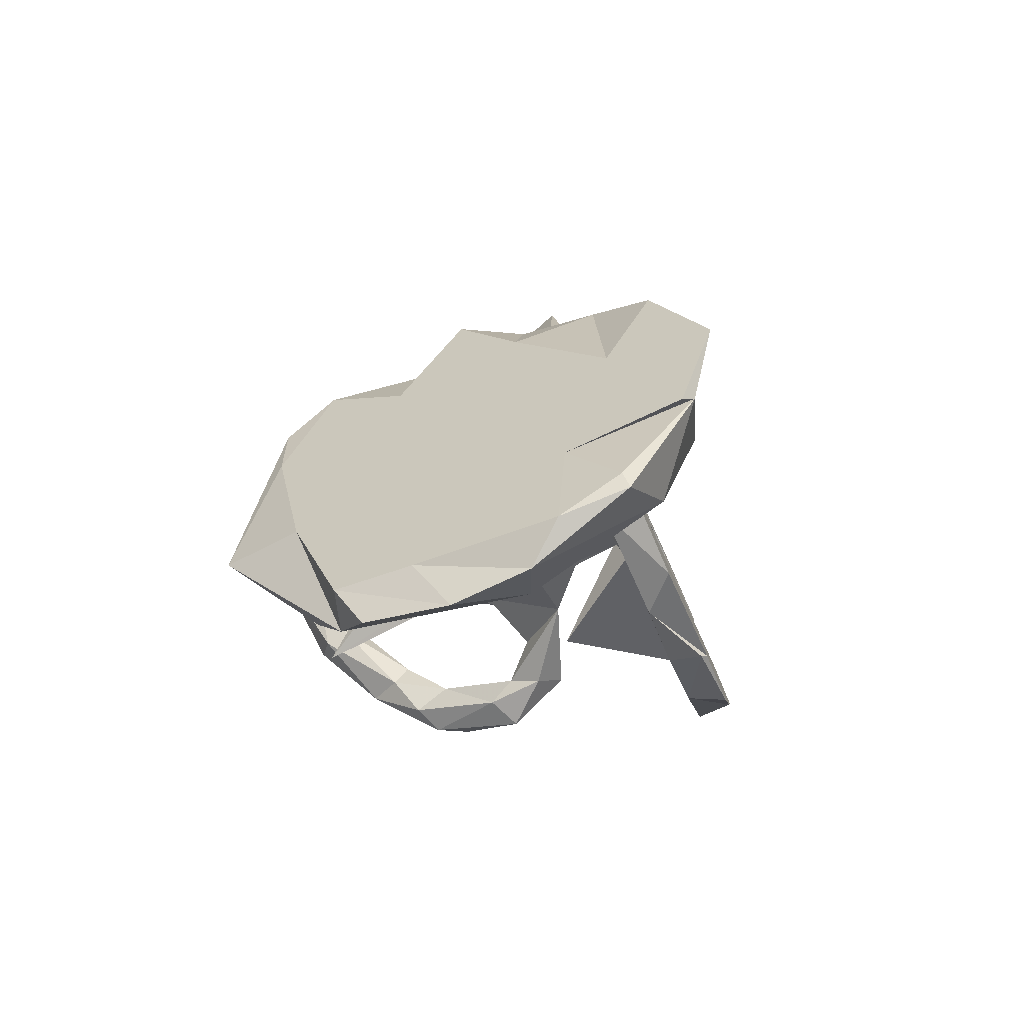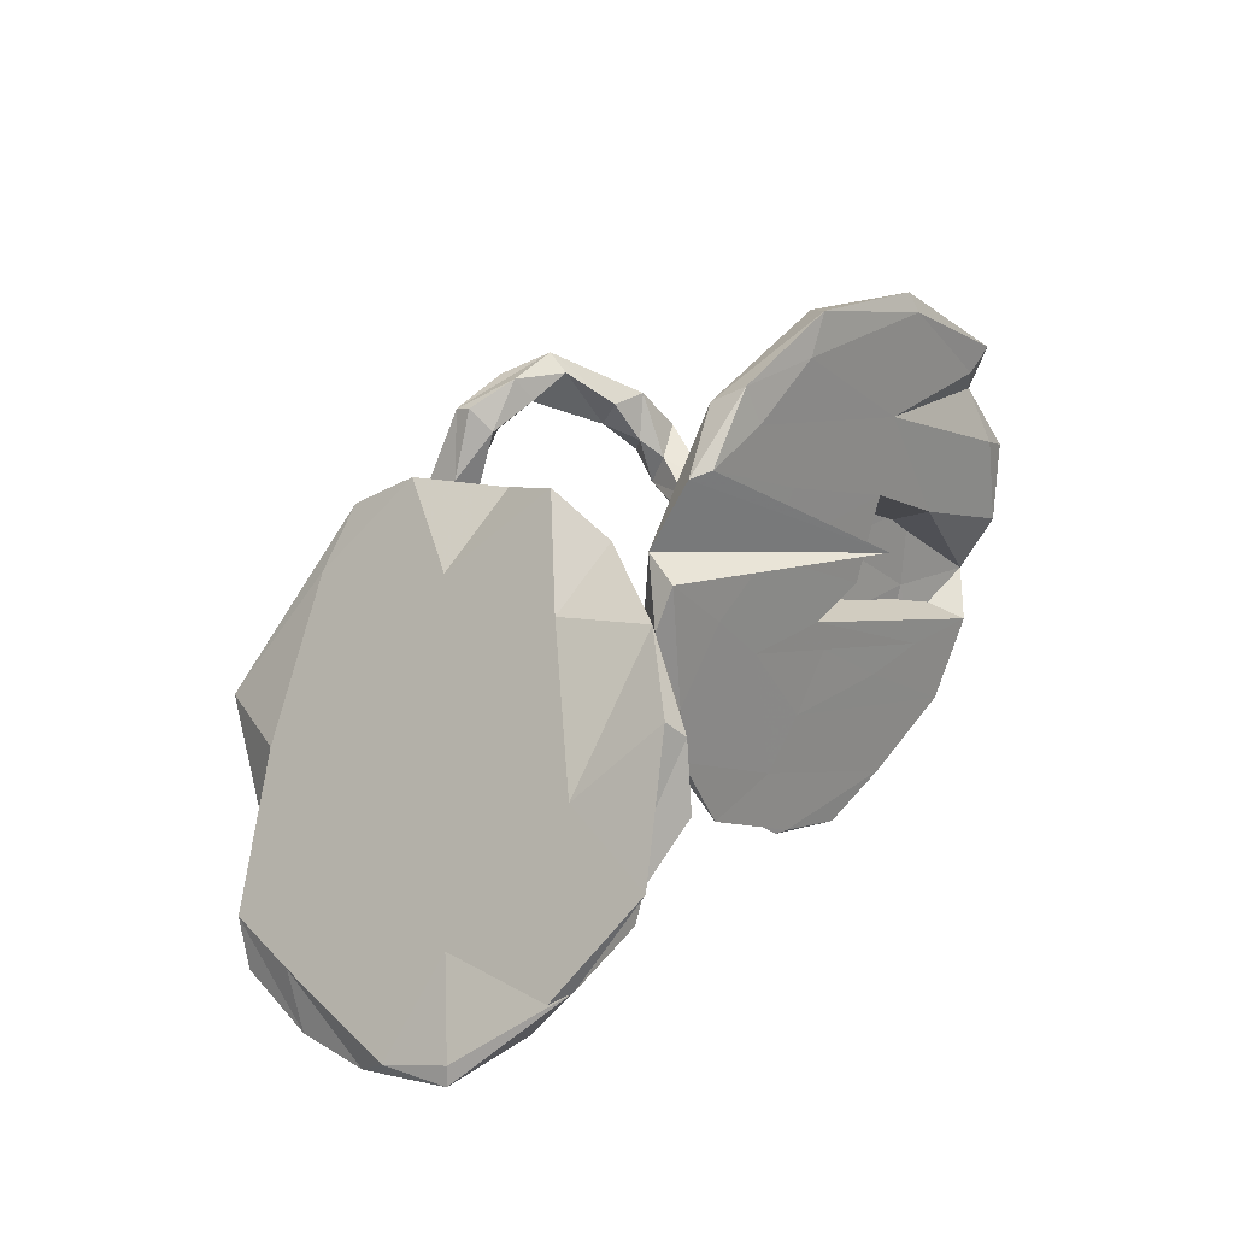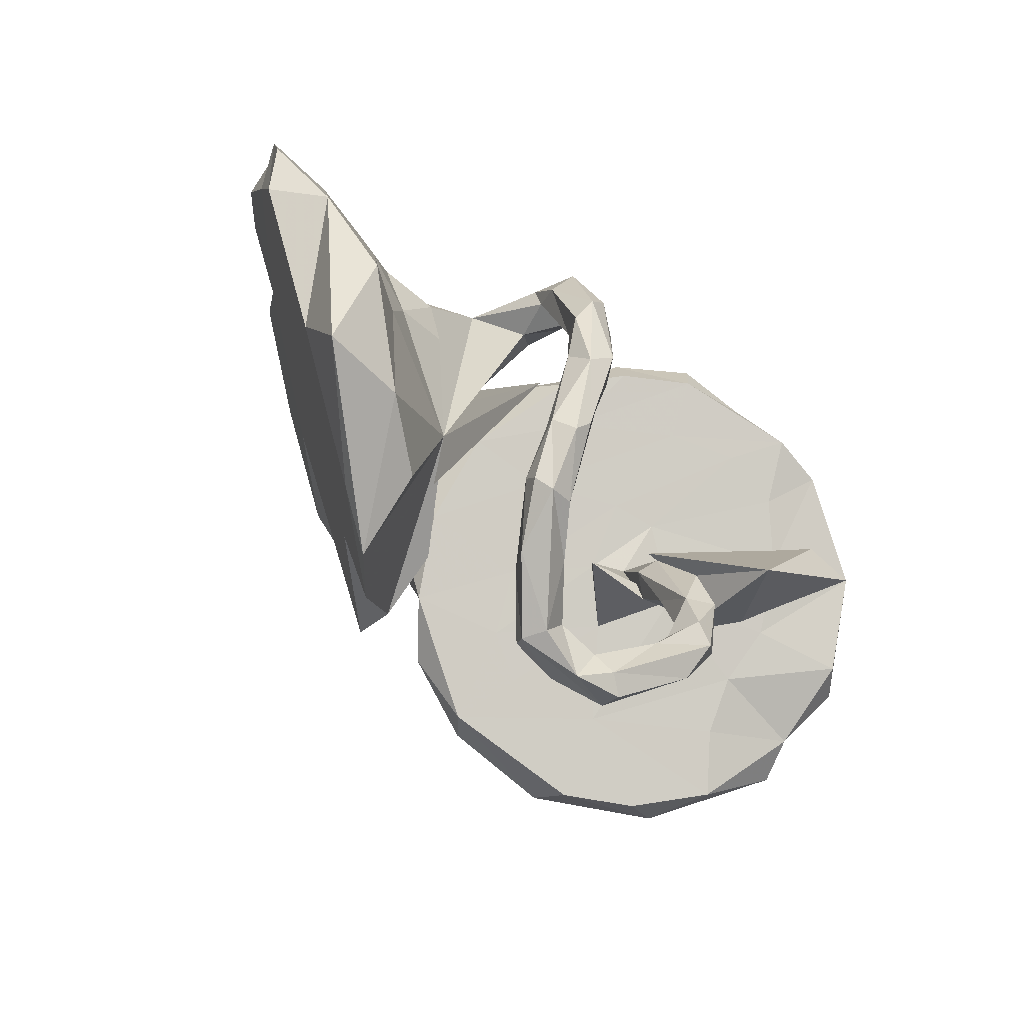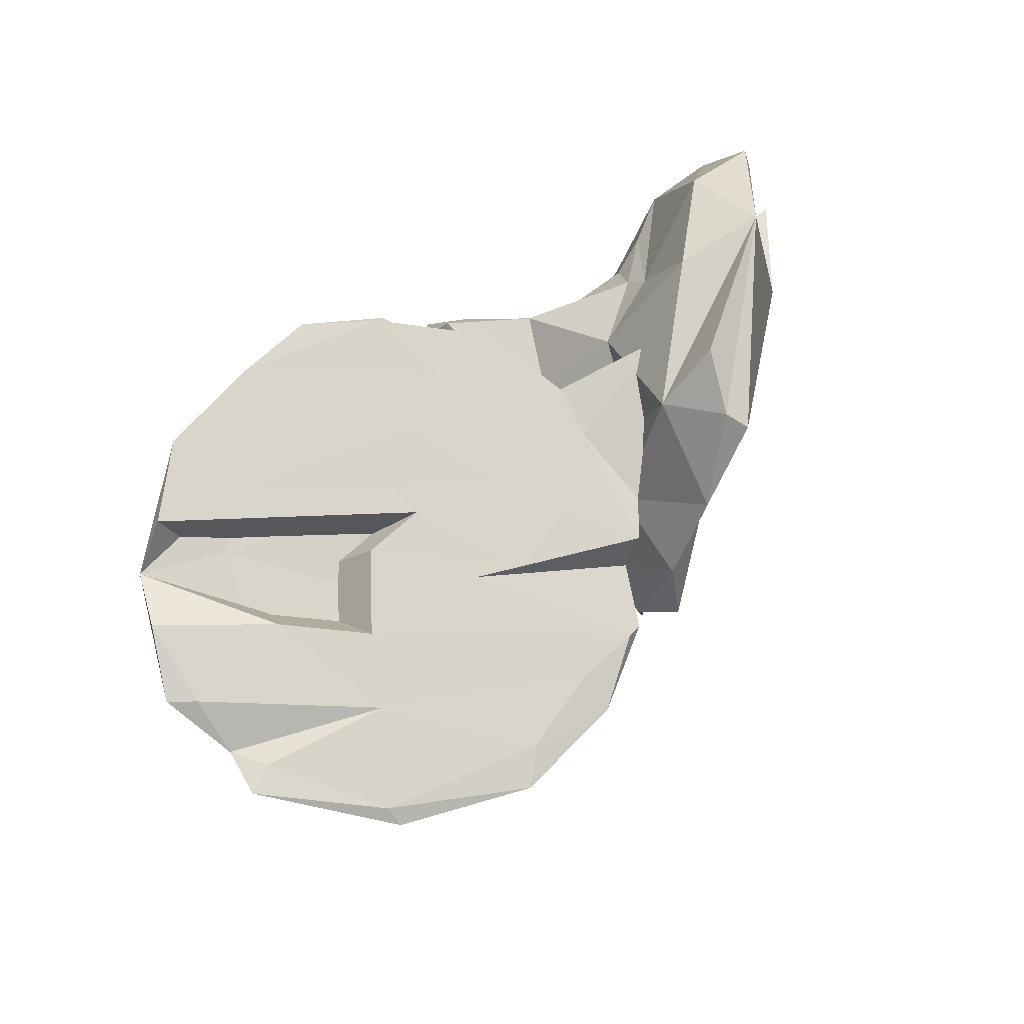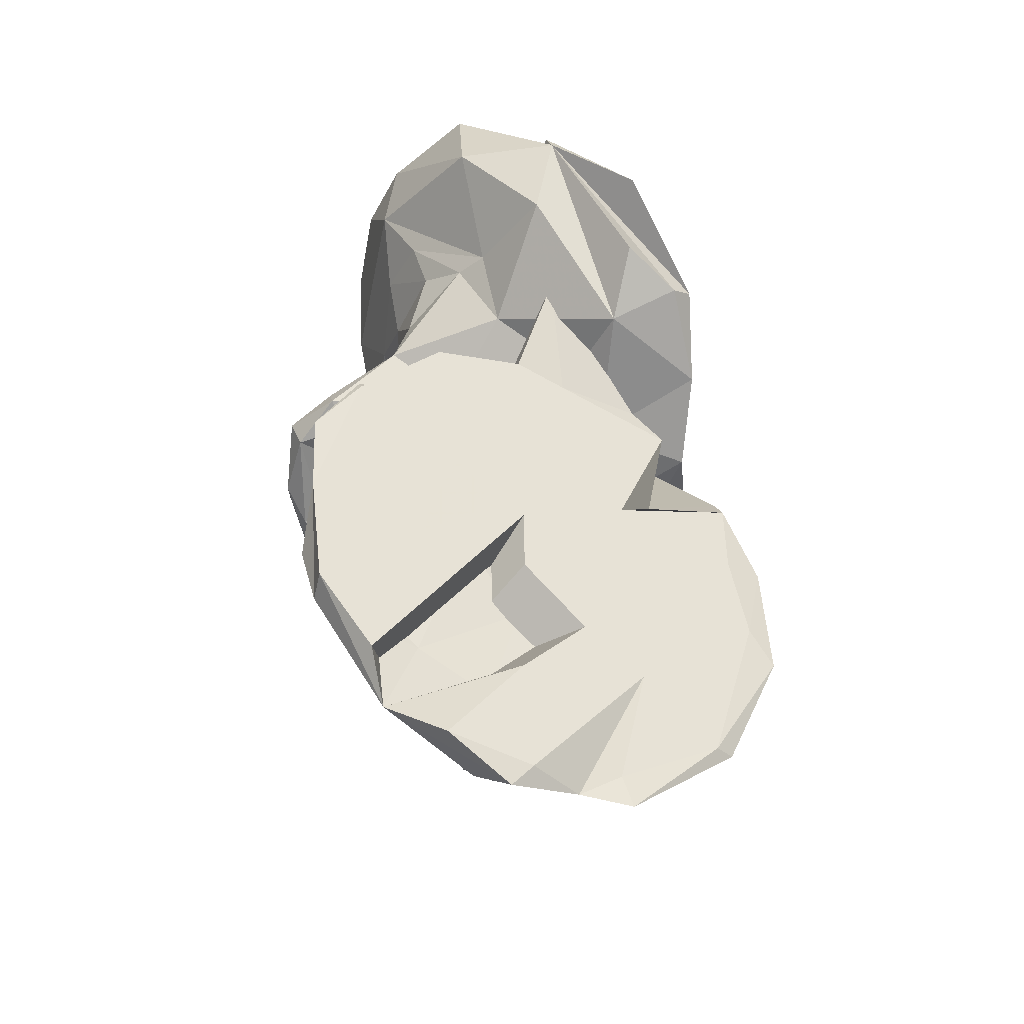
<metadata>
{"format":"obj","ext":"obj","renderer":"f3d","projection":"perspective","resolution":1024,"background":"white","views":[{"elev":-1.8,"azim":108.3,"up":"+Z"},{"elev":61.3,"azim":138.6,"up":"+Z"},{"elev":-69.6,"azim":135.5,"up":"+Y"},{"elev":50.0,"azim":-51.8,"up":"+Y"},{"elev":42.0,"azim":-99.7,"up":"+Y"}]}
</metadata>
<code>
v 0.6744 -0.1577 -0.2314
v 0.521 -0.4547 -0.1127
v 0.0457 -0.5226 -0.2012
v 0.07994 -0.4513 -0.2986
v 0.118 -0.4252 -0.2732
v 0.1236 -0.3154 -0.3849
v 0.08014 -0.5031 -0.1888
v 0.5288 -0.2658 -0.2238
v 0.007567 -0.5441 -0.07984
v 0.000396 -0.5029 -0.2001
v -0.1244 -0.5854 -0.01229
v 0.06022 -0.4193 -0.317
v -0.0715 -0.5119 -0.1129
v 0.0217 -0.4346 -0.1787
v 0.3563 -0.4091 -0.1024
v 0.07986 -0.4626 -0.1654
v 0.1058 -0.3953 -0.2457
v 0.0512 -0.343 -0.3243
v -0.2242 -0.5995 0.009213
v 0.07304 -0.3538 -0.2619
v -0.104 -0.5812 0.03328
v 0.1956 -0.481 0.1504
v -0.02531 -0.4973 -0.03134
v -0.2768 -0.5734 -0.03561
v -0.123 -0.5025 0.0256
v -0.3143 -0.5884 -0.01064
v -0.1126 -0.5542 0.05521
v 0.7637 -0.1332 -0.1572
v 0.08539 -0.2723 -0.4096
v -0.3133 -0.5641 0.0308
v 0.1773 -0.2015 -0.4028
v -0.2387 -0.5366 -0.025
v 0.1467 -0.2642 -0.3496
v -0.155 -0.5277 -0.02362
v -0.2114 -0.5435 0.06509
v 0.2207 -0.4041 -0.005012
v 0.1392 -0.1088 -0.4466
v 0.5485 -0.3019 -0.05072
v -0.225 -0.5078 0.02278
v 0.1109 -0.2501 -0.324
v 0.8005 -0.06525 -0.2126
v 0.0507 -0.2551 -0.3587
v 0.09385 -0.168 -0.4178
v -0.3376 -0.4454 -0.09805
v 0.1686 -0.1612 -0.4422
v 0.1057 -0.1386 -0.3817
v 0.6606 0.1907 -0.1637
v 0.3031 -0.4462 0.08603
v -0.4239 -0.4228 -0.163
v 0.4382 -0.2064 -0.166
v -0.4199 -0.4779 -0.09692
v -0.3095 -0.5154 0.02162
v 0.5225 -0.07812 -0.1929
v -0.4211 -0.4268 -0.05622
v 0.1869 -0.179 -0.04449
v -0.3806 -0.3987 -0.1756
v -0.4551 -0.3792 -0.1424
v 0.1514 -0.152 -0.3602
v -0.4204 -0.2823 -0.1956
v -0.3555 -0.4316 -0.03439
v 0.1421 0.01048 -0.4119
v -0.3541 -0.3244 -0.1746
v 0.1972 0.01234 -0.4239
v 0.1358 -0.02041 -0.3607
v 0.1304 -0.1756 0.07093
v -0.3689 -0.3764 -0.1057
v 0.4101 -0.1038 -0.1574
v 0.1754 -0.3907 -0.3005
v -0.3829 -0.3255 -0.1195
v 0.805 0.09668 -0.1814
v 0.1169 -0.4136 0.2334
v 0.2034 0.003769 -0.3389
v 0.5608 0.08556 -0.1684
v 0.3105 -0.05737 -0.1548
v 0.216 -0.03098 -0.3815
v 0.7658 0.01246 -0.1143
v 0.2179 0.06487 -0.3377
v 0.163 0.09497 -0.3379
v 0.03763 -0.2049 0.1551
v 0.1312 0.04291 -0.3194
v 0.3572 0.01337 -0.1758
v -0.3247 -0.1188 -0.1425
v 0.1788 0.0292 -0.2632
v 0.4715 0.02214 -0.1648
v -0.3531 -0.2369 -0.1139
v -0.3129 -0.126 -0.09874
v 0.02547 -0.2661 0.2817
v 0.1751 -0.01881 -0.08203
v -0.4036 -0.2155 -0.1151
v 0.2627 0.119 -0.1966
v 0.3545 0.1149 -0.152
v 0.7789 0.2303 -0.1202
v 0.1454 0.08285 -0.2431
v -0.37 -0.2228 -0.1995
v 0.1689 0.06689 -0.08562
v 0.416 -0.05513 0.1225
v -0.4128 -0.08558 -0.09028
v 0.1949 -0.2345 0.2305
v 0.16 0.05397 -0.05086
v 0.01312 -0.1693 0.3843
v 0.5334 0.1908 -0.116
v 0.4474 0.1679 -0.102
v 0.7623 0.2724 -0.03282
v -0.3573 -0.1439 -0.06891
v 8.5e-05 -0.03586 0.3702
v 0.2411 0.2025 0.02075
v 0.3885 0.2225 -0.03688
v 0.6976 0.3645 0.04117
v -0.3755 -0.08173 -0.1322
v 0.05275 0.02064 0.2043
v -0.08599 0.2531 -0.3075
v -0.07188 0.1931 -0.1639
v -0.2485 0.2102 -0.294
v -0.4388 0.2353 -0.4474
v -0.3762 0.2053 -0.3503
v 0.05763 0.151 -0.00258
v -0.4978 0.1748 -0.3423
v -0.2023 0.2651 -0.3918
v -0.09373 0.1274 -0.02829
v -0.002564 0.231 -0.207
v -0.1749 0.03798 0.1292
v 0.02551 0.06738 0.1646
v -0.2524 0.1274 -0.1123
v -0.296 0.0621 0.007645
v -0.4662 0.04383 -0.05755
v -0.2403 -0.09753 -0.04034
v -0.3484 0.05056 -0.03523
v -0.5904 0.1161 -0.2616
v -0.3386 0.1176 -0.1347
v 0.5868 0.2303 0.08416
v 0.1465 -0.005533 0.3364
v -0.547 0.2262 -0.4367
v 0.377 0.264 0.01159
v -0.07716 0.3224 -0.2975
v 0.7158 0.384 0.01633
v -0.2312 -0.02477 0.2353
v -0.6622 0.04662 -0.1448
v -0.3863 0.008744 0.08176
v 0.3253 0.2333 0.2773
v -0.2829 -0.1124 0.4037
v -0.5025 -0.07935 0.2172
v -0.6712 -0.006397 -0.03188
v -0.323 -0.06546 0.2782
v -0.09628 0.3297 -0.2973
v 0.04455 0.284 -0.1278
v -0.06001 -0.01278 0.2972
v -0.7112 -0.06095 0.06741
v -0.2046 0.3448 -0.3937
v -0.3472 0.3217 -0.4128
v 0.1341 0.1266 0.1638
v -0.831 0.03126 -0.1995
v 0.06478 0.2173 0.03408
v -0.1002 0.2673 -0.1622
v 0.2416 0.2723 0.1328
v -0.2033 0.2283 -0.1278
v -0.557 -0.1578 0.3614
v -0.7414 0.1376 -0.342
v 0.03117 0.1714 0.1191
v -0.5423 0.2811 -0.4232
v -0.4058 0.2276 -0.2316
v 0.01974 0.09296 0.2631
v 0.06233 0.1313 0.3964
v -0.1066 0.114 0.1761
v -0.3096 0.1809 -0.07976
v -0.5284 0.2187 -0.2754
v -0.1582 0.1556 0.05667
v -0.3136 0.154 -0.02076
v -0.8631 -0.01734 -0.01819
v -0.6708 0.219 -0.3499
v 0.5566 0.4013 -0.002552
v -0.6821 -0.1512 0.281
v -0.4013 0.2136 0.1989
v -0.4285 0.1354 -0.03945
v -0.04156 0.0666 0.3127
v -0.248 0.07711 0.1844
v -0.1563 -0.02628 0.4008
v -0.8883 0.06285 -0.1424
v -0.5125 -0.09699 -0.2848
v -0.6505 0.1018 -0.07924
v -0.5412 0.06753 0.0543
v -0.8133 0.1363 -0.2402
v 0.501 0.4445 0.1807
v -0.3522 0.03028 0.2348
v -0.8521 0.06285 -0.09704
v -0.6248 0.004726 0.1496
v -0.1953 -0.01053 0.4065
v -0.3246 -0.07426 0.4507
v -0.3213 -0.03189 0.3878
v -0.9013 -0.02293 0.07247
v -0.4722 -0.07001 0.395
v -0.5354 -0.1085 0.4296
v -0.8439 -0.006888 0.06207
v -0.7912 -0.1201 0.1582
v -0.7492 -0.07591 0.2634
v -0.7491 -0.1053 0.2925
v 0.3413 0.4078 0.1196
v 0.5434 0.432 0.177
v 0.1188 0.265 0.2395
v 0.2003 0.3789 0.2852
v 0.1642 0.2734 0.4067
v 0.1432 0.3022 0.3687
v 0.3492 0.4388 0.3211
f 189 168 193
f 147 193 168
f 195 189 193
f 192 168 189
f 175 173 180
f 178 180 173
f 183 175 180
f 167 173 175
f 181 177 184
f 168 184 177
f 179 181 184
f 157 177 181
f 151 168 177
f 185 184 168
f 185 179 184
f 157 181 179
f 178 157 179
f 169 157 178
f 180 178 179
f 194 192 189
f 185 168 192
f 194 185 192
f 171 195 193
f 194 189 195
f 185 180 179
f 183 180 185
f 191 194 195
f 167 178 173
f 194 190 185
f 188 185 190
f 191 190 194
f 188 183 185
f 195 171 156
f 141 156 171
f 191 195 156
f 187 188 190
f 186 183 188
f 186 175 183
f 140 191 156
f 22 36 15
f 55 15 36
f 50 8 15
f 2 15 8
f 55 50 15
f 53 8 50
f 22 15 2
f 1 2 8
f 23 9 16
f 7 16 9
f 14 23 16
f 21 9 23
f 11 9 21
f 27 21 23
f 3 9 11
f 19 11 21
f 30 19 21
f 34 11 19
f 17 16 5
f 7 5 16
f 33 17 5
f 20 16 17
f 3 5 7
f 20 14 16
f 25 23 14
f 3 7 9
f 13 3 11
f 34 13 11
f 10 3 13
f 4 3 10
f 14 10 13
f 25 13 34
f 32 34 19
f 6 33 5
f 40 17 33
f 4 6 5
f 31 33 6
f 18 14 20
f 40 20 17
f 10 14 18
f 42 18 20
f 12 10 18
f 4 10 12
f 29 12 18
f 25 14 13
f 42 29 18
f 6 12 29
f 4 12 6
f 45 6 29
f 2 1 38
f 28 38 1
f 48 2 38
f 172 186 176
f 187 176 186
f 146 172 176
f 175 186 172
f 22 2 48
f 98 48 38
f 3 4 5
f 124 123 121
f 119 121 123
f 136 124 121
f 129 123 124
f 122 121 119
f 113 119 123
f 126 124 138
f 136 138 124
f 125 126 138
f 127 124 126
f 129 124 127
f 104 127 126
f 127 104 86
f 85 86 104
f 82 127 86
f 97 104 126
f 141 125 138
f 120 112 111
f 118 111 112
f 134 120 111
f 116 112 120
f 112 119 113
f 115 113 123
f 118 112 113
f 116 119 112
f 125 129 127
f 115 123 129
f 125 97 126
f 109 97 125
f 125 82 109
f 94 109 82
f 127 82 125
f 59 97 109
f 89 104 97
f 118 134 111
f 144 120 134
f 114 118 113
f 114 113 115
f 117 115 129
f 128 129 125
f 148 134 118
f 128 117 129
f 114 115 117
f 137 128 125
f 132 117 128
f 149 118 114
f 132 149 114
f 148 118 149
f 117 132 114
f 62 82 86
f 135 108 103
f 130 103 108
f 92 135 103
f 182 108 135
f 135 92 170
f 47 170 92
f 182 135 170
f 190 191 187
f 140 187 191
f 187 186 188
f 176 187 140
f 174 175 172
f 146 174 172
f 163 175 174
f 198 150 110
f 95 110 150
f 162 198 110
f 106 150 198
f 196 106 198
f 196 170 133
f 47 133 170
f 106 196 133
f 182 170 196
f 146 176 140
f 105 162 110
f 201 198 162
f 199 198 201
f 131 96 139
f 130 139 96
f 162 131 139
f 98 96 131
f 105 100 131
f 98 131 100
f 162 105 131
f 79 105 110
f 106 95 150
f 161 146 122
f 121 122 146
f 154 161 122
f 174 146 161
f 119 116 122
f 154 122 116
f 152 154 116
f 136 121 146
f 140 136 146
f 145 116 120
f 144 145 120
f 152 116 145
f 76 92 103
f 87 100 105
f 155 149 159
f 132 159 149
f 178 167 169
f 165 169 167
f 159 169 165
f 164 165 167
f 144 148 149
f 151 137 142
f 125 142 137
f 168 151 142
f 157 137 151
f 157 151 177
f 147 168 142
f 159 165 160
f 164 160 165
f 155 159 160
f 159 157 169
f 128 137 157
f 157 159 132
f 128 157 132
f 158 163 174
f 167 175 163
f 197 139 130
f 182 197 130
f 202 139 197
f 108 182 130
f 182 196 198
f 199 182 198
f 201 182 199
f 200 201 162
f 139 200 162
f 202 200 139
f 182 200 202
f 182 202 197
f 200 182 201
f 141 140 156
f 143 140 141
f 163 158 166
f 152 166 158
f 167 163 166
f 138 143 141
f 136 140 143
f 153 152 145
f 144 153 145
f 166 152 153
f 154 152 158
f 164 167 166
f 143 138 136
f 193 141 171
f 155 166 153
f 149 155 153
f 164 166 155
f 76 103 130
f 38 130 96
f 38 96 98
f 87 98 100
f 79 87 105
f 70 47 92
f 107 133 101
f 47 101 133
f 102 107 101
f 106 133 107
f 73 102 101
f 91 107 102
f 65 110 95
f 84 91 102
f 90 107 91
f 90 106 107
f 95 106 90
f 81 90 91
f 88 95 99
f 93 99 95
f 160 164 155
f 58 33 31
f 75 58 31
f 40 33 58
f 30 51 26
f 24 26 51
f 19 30 26
f 54 51 30
f 44 32 24
f 19 24 32
f 49 44 24
f 52 32 44
f 1 8 53
f 73 1 53
f 55 36 22
f 41 28 1
f 76 38 28
f 47 41 1
f 70 28 41
f 57 49 51
f 24 51 49
f 54 57 51
f 59 49 57
f 56 44 49
f 60 54 30
f 59 56 49
f 66 44 56
f 46 43 42
f 29 42 43
f 40 46 42
f 61 43 46
f 20 40 42
f 58 46 40
f 64 46 58
f 61 37 43
f 29 43 37
f 63 37 61
f 64 61 46
f 75 31 45
f 6 45 31
f 63 75 45
f 19 26 24
f 72 58 75
f 52 44 60
f 66 60 44
f 30 52 60
f 52 39 32
f 34 32 39
f 35 39 52
f 52 30 35
f 21 35 30
f 39 35 25
f 27 25 35
f 34 39 25
f 67 50 55
f 67 53 50
f 84 53 67
f 70 41 47
f 73 47 1
f 71 22 48
f 98 71 48
f 55 22 71
f 87 71 98
f 142 125 141
f 147 141 193
f 149 153 144
f 147 142 141
f 134 148 144
f 83 55 88
f 68 88 55
f 55 90 81
f 84 81 91
f 83 90 55
f 72 90 83
f 74 55 81
f 64 72 83
f 77 90 72
f 99 93 88
f 83 88 93
f 80 83 93
f 90 77 78
f 63 78 77
f 95 90 78
f 93 95 78
f 80 93 78
f 61 80 78
f 64 83 80
f 75 63 77
f 61 78 63
f 62 86 85
f 89 85 104
f 69 85 89
f 94 59 109
f 62 59 94
f 76 70 92
f 76 130 38
f 87 55 71
f 79 55 87
f 65 55 79
f 101 47 73
f 73 53 84
f 102 73 84
f 55 65 68
f 95 68 65
f 67 55 74
f 67 74 81
f 75 77 72
f 58 72 64
f 64 80 61
f 69 62 85
f 57 69 89
f 84 67 81
f 45 37 63
f 76 28 70
f 62 56 59
f 89 59 57
f 66 56 62
f 82 62 94
f 69 57 54
f 54 60 66
f 69 66 62
f 69 54 66
f 29 37 45
f 110 65 79
f 97 59 89
f 158 174 161
f 158 161 154
f 25 27 23
f 35 21 27
f 95 88 68

</code>
